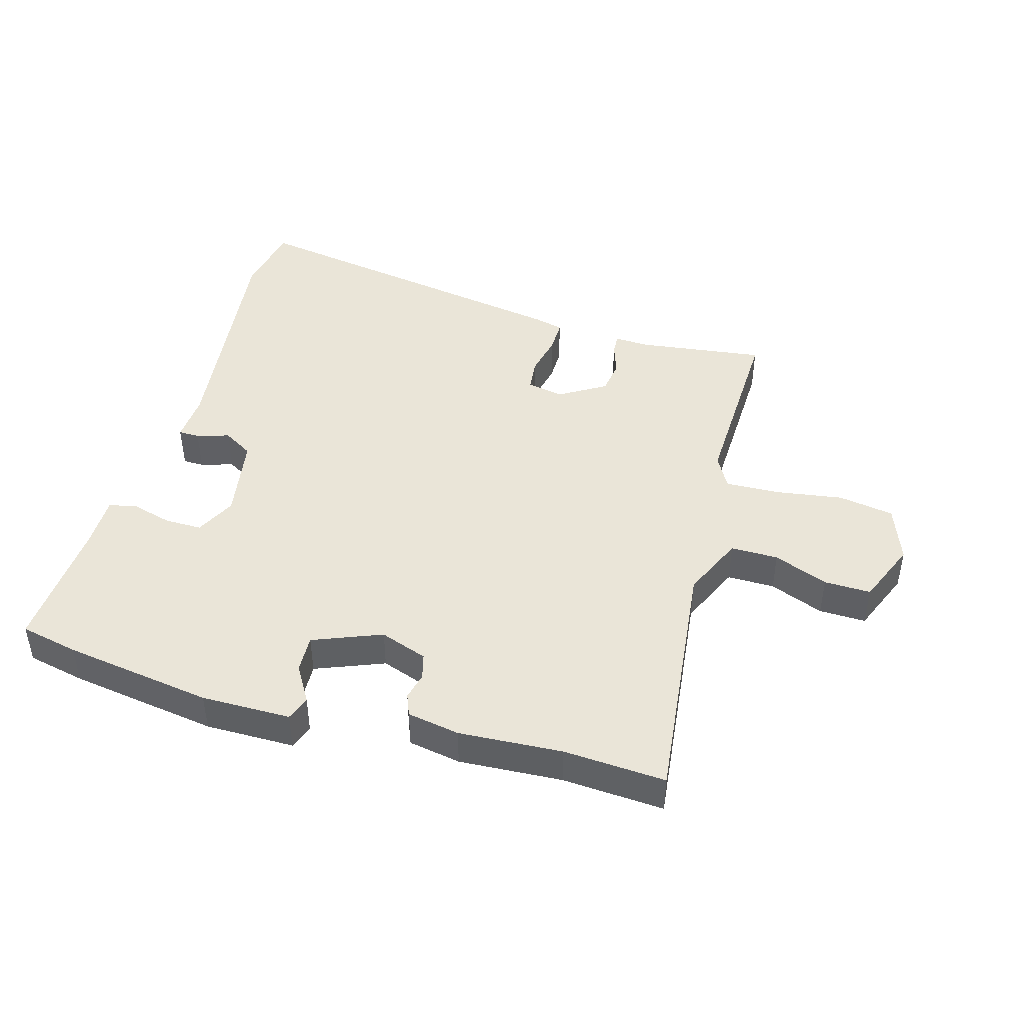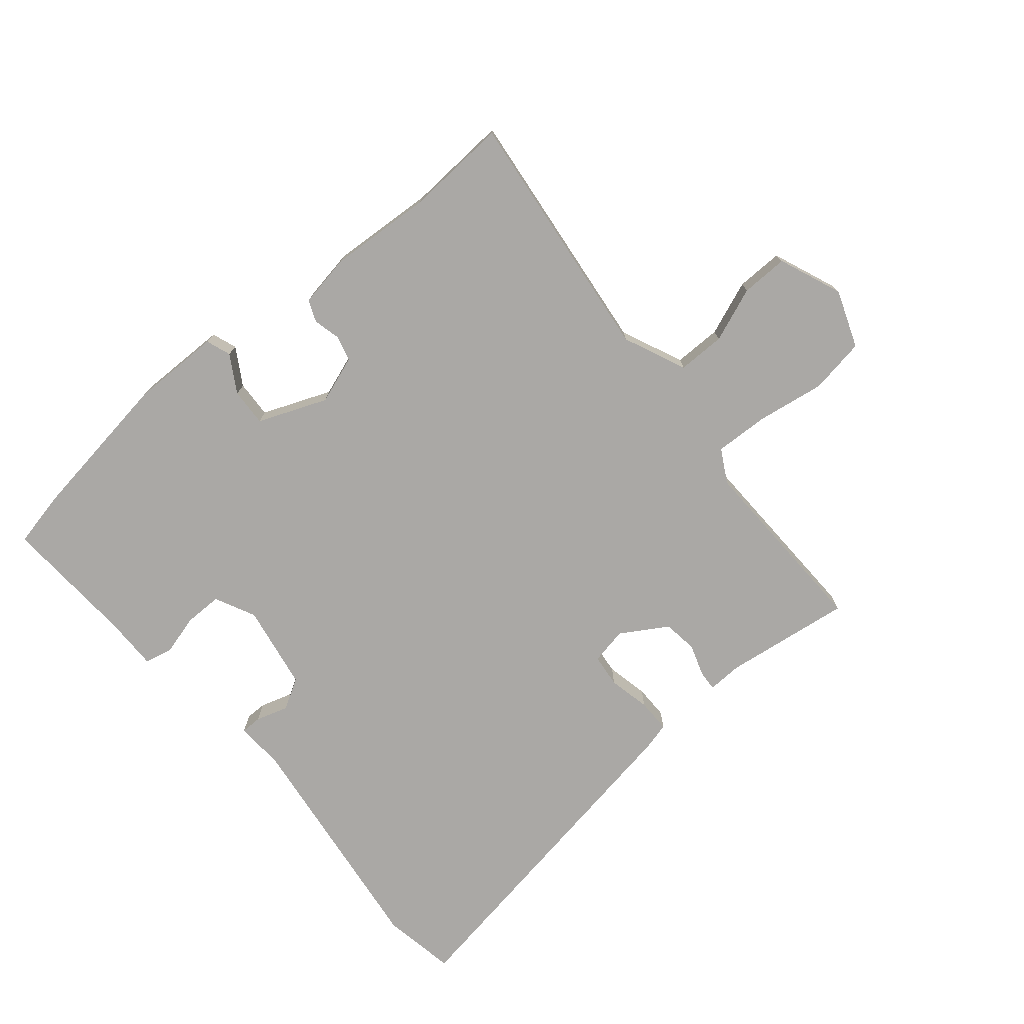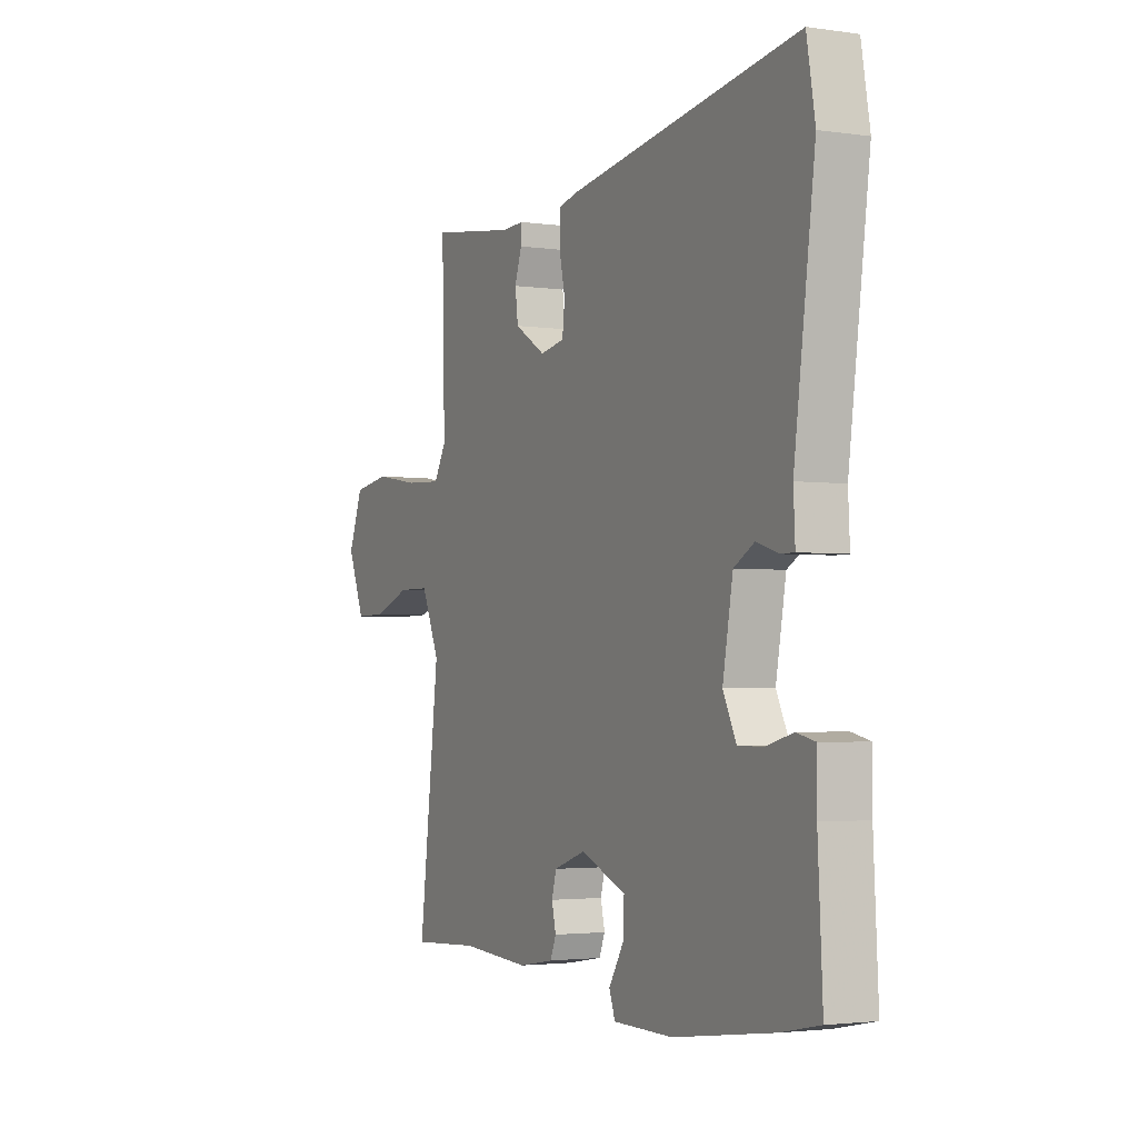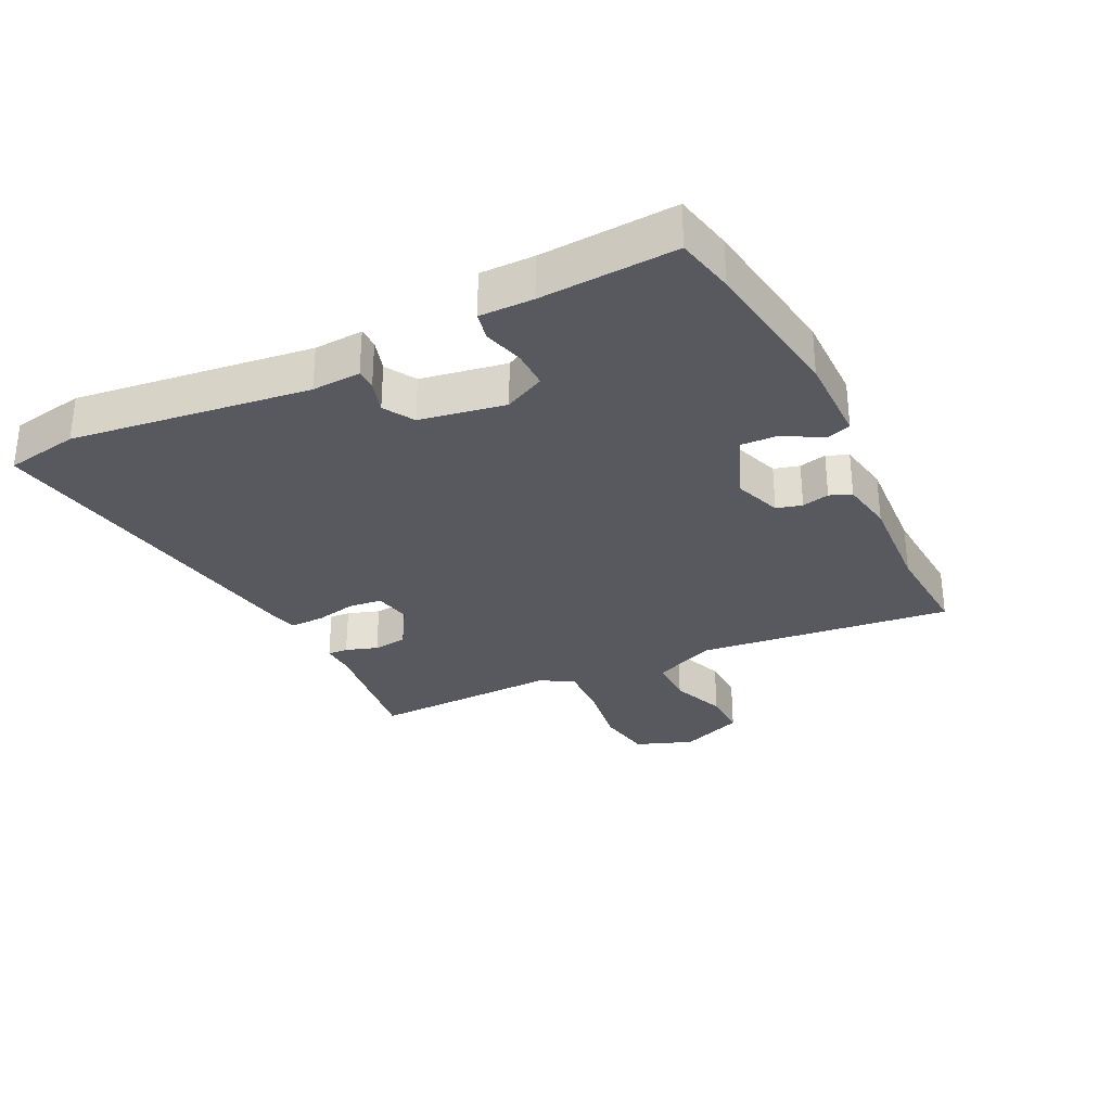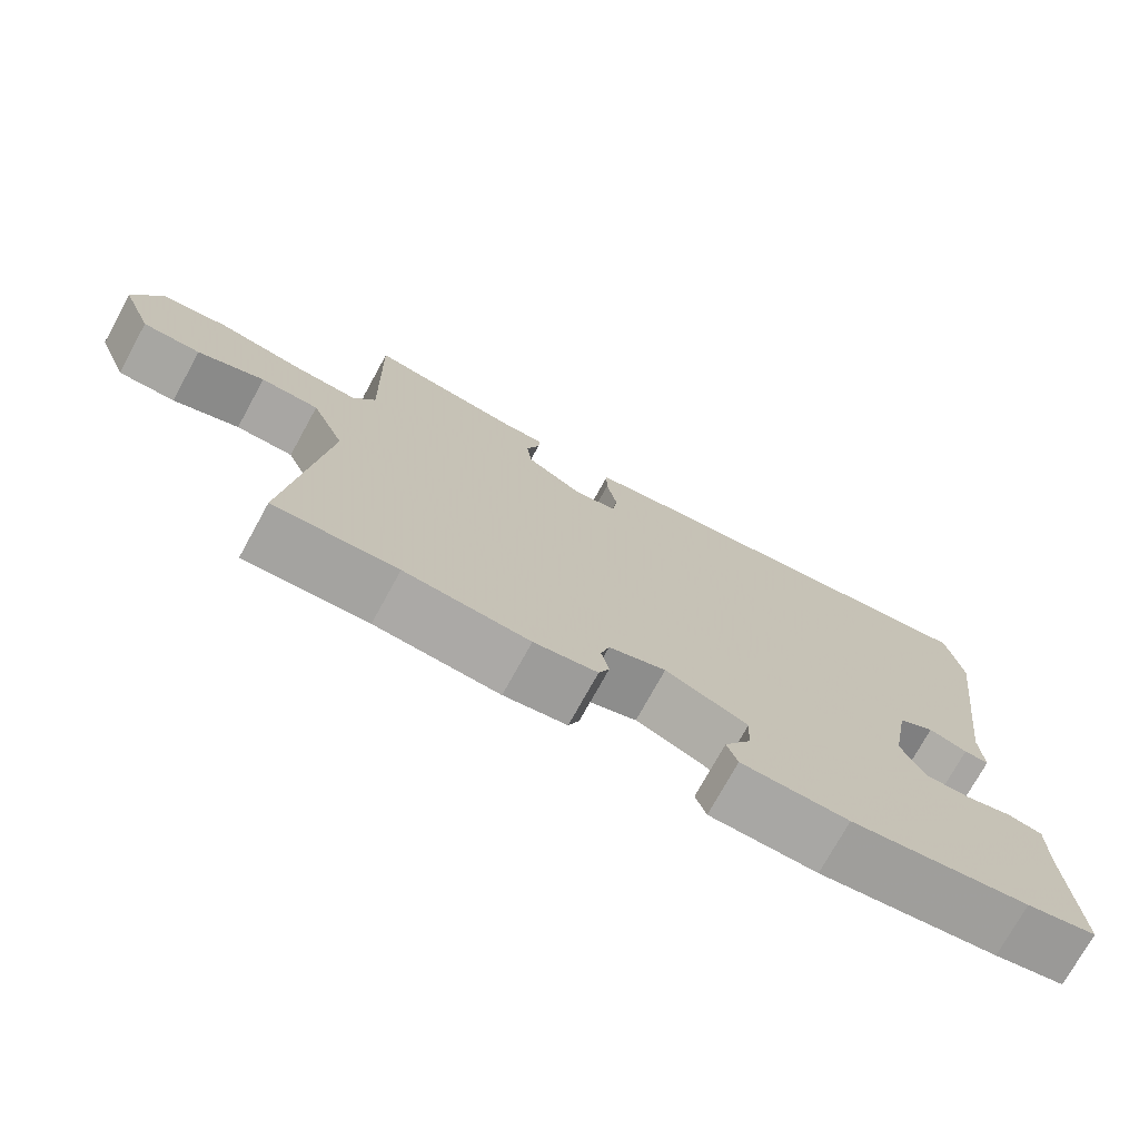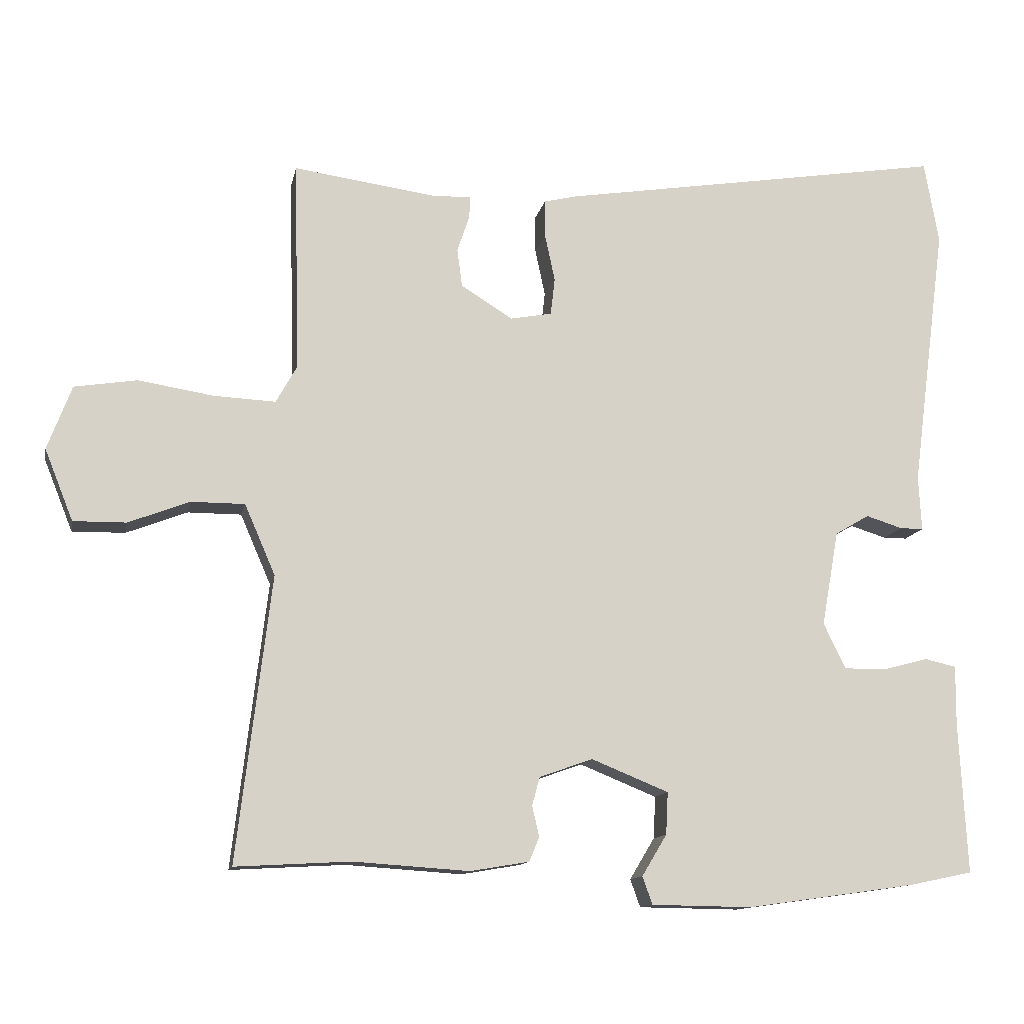
<metadata>
{"format":"obj","ext":"obj","renderer":"f3d","projection":"perspective","resolution":1024,"background":"white","views":[{"elev":44.8,"azim":-163.6,"up":"+Y"},{"elev":-75.2,"azim":-139.8,"up":"+Y"},{"elev":-2.6,"azim":63.1,"up":"+Z"},{"elev":-30.3,"azim":116.5,"up":"+Y"},{"elev":-74.3,"azim":-28.8,"up":"+Z"},{"elev":-12.4,"azim":-11.1,"up":"+Z"}]}
</metadata>
<code>
v -0.373 0.07 -0.493
v -0.534 0.07 -0.502
v -0.486 0.07 -0.102
v -0.529 0.07 -0.003
v -0.604 0.07 -0.003
v -0.69 0.07 -0.036
v -0.764 0.07 -0.037
v -0.804 0.07 0.063
v -0.77 0.07 0.153
v -0.682 0.07 0.167
v -0.576 0.07 0.15
v -0.49 0.07 0.146
v -0.461 0.07 0.198
v -0.468 0.07 0.495
v -0.267 0.07 0.467
v -0.213 0.07 0.469
v -0.215 0.07 0.437
v -0.232 0.07 0.387
v -0.225 0.07 0.333
v -0.152 0.07 0.288
v -0.094 0.07 0.299
v -0.088 0.07 0.351
v -0.102 0.07 0.417
v -0.102 0.07 0.47
v -0.057 0.07 0.481
v 0.488 0.07 0.568
v 0.508 0.07 0.452
v 0.459 0.07 0.079
v 0.463 0.07 0.002
v 0.43 0.07 0.002
v 0.379 0.07 0.018
v 0.331 0.07 -0.01
v 0.307 0.07 -0.144
v 0.338 0.07 -0.208
v 0.397 0.07 -0.208
v 0.461 0.07 -0.191
v 0.505 0.07 -0.201
v 0.504 0.07 -0.285
v 0.515 0.07 -0.497
v 0.423 0.07 -0.516
v 0.188 0.07 -0.549
v 0.047 0.07 -0.547
v 0.033 0.07 -0.508
v 0.068 0.07 -0.45
v 0.071 0.07 -0.391
v -0.037 0.07 -0.347
v -0.112 0.07 -0.373
v -0.123 0.07 -0.413
v -0.113 0.07 -0.456
v -0.127 0.07 -0.49
v -0.21 0.07 -0.504
v -0.373 0 -0.493
v -0.534 0 -0.502
v -0.486 0 -0.102
v -0.529 0 -0.003
v -0.604 0 -0.003
v -0.69 0 -0.036
v -0.764 0 -0.037
v -0.804 0 0.063
v -0.77 0 0.153
v -0.682 0 0.167
v -0.576 0 0.15
v -0.49 0 0.146
v -0.461 0 0.198
v -0.468 0 0.495
v -0.267 0 0.467
v -0.213 0 0.469
v -0.215 0 0.437
v -0.232 0 0.387
v -0.225 0 0.333
v -0.152 0 0.288
v -0.094 0 0.299
v -0.088 0 0.351
v -0.102 0 0.417
v -0.102 0 0.47
v -0.057 0 0.481
v 0.488 0 0.568
v 0.508 0 0.452
v 0.459 0 0.079
v 0.463 0 0.002
v 0.43 0 0.002
v 0.379 0 0.018
v 0.331 0 -0.01
v 0.307 0 -0.144
v 0.338 0 -0.208
v 0.397 0 -0.208
v 0.461 0 -0.191
v 0.505 0 -0.201
v 0.504 0 -0.285
v 0.515 0 -0.497
v 0.423 0 -0.516
v 0.188 0 -0.549
v 0.047 0 -0.547
v 0.033 0 -0.508
v 0.068 0 -0.45
v 0.071 0 -0.391
v -0.037 0 -0.347
v -0.112 0 -0.373
v -0.123 0 -0.413
v -0.113 0 -0.456
v -0.127 0 -0.49
v -0.21 0 -0.504
f 50 51 1
f 49 50 1
f 48 49 1
f 1 2 3
f 48 1 3
f 47 48 3
f 46 47 3 4
f 45 46 4
f 42 43 44
f 41 42 44
f 40 41 44
f 39 40 44
f 38 39 44
f 38 44 45
f 37 38 45
f 36 37 45
f 35 36 45
f 34 35 45
f 33 34 45 4
f 28 29 30 31
f 28 31 32
f 27 28 32
f 26 27 32
f 25 26 32
f 24 25 32
f 23 24 32
f 22 23 32
f 21 22 32 33
f 15 16 17 18
f 15 18 19
f 14 15 19
f 13 14 19
f 12 13 19 20
f 9 10 11
f 8 9 11
f 7 8 11
f 6 7 11
f 5 6 11
f 4 5 11 12
f 20 21 33
f 12 20 33
f 4 12 33
f 52 102 101
f 52 101 100
f 52 100 99
f 54 53 52
f 54 52 99
f 54 99 98
f 55 54 98 97
f 55 97 96
f 95 94 93
f 95 93 92
f 95 92 91
f 95 91 90
f 95 90 89
f 96 95 89
f 96 89 88
f 96 88 87
f 96 87 86
f 96 86 85
f 55 96 85 84
f 82 81 80 79
f 83 82 79
f 83 79 78
f 83 78 77
f 83 77 76
f 83 76 75
f 83 75 74
f 83 74 73
f 84 83 73 72
f 69 68 67 66
f 70 69 66
f 70 66 65
f 70 65 64
f 71 70 64 63
f 62 61 60
f 62 60 59
f 62 59 58
f 62 58 57
f 62 57 56
f 63 62 56 55
f 84 72 71
f 84 71 63
f 84 63 55
f 1 52 53 2
f 2 53 54 3
f 3 54 55 4
f 4 55 56 5
f 5 56 57 6
f 6 57 58 7
f 7 58 59 8
f 8 59 60 9
f 9 60 61 10
f 10 61 62 11
f 11 62 63 12
f 12 63 64 13
f 13 64 65 14
f 14 65 66 15
f 15 66 67 16
f 16 67 68 17
f 17 68 69 18
f 18 69 70 19
f 19 70 71 20
f 20 71 72 21
f 21 72 73 22
f 22 73 74 23
f 23 74 75 24
f 24 75 76 25
f 25 76 77 26
f 26 77 78 27
f 27 78 79 28
f 28 79 80 29
f 29 80 81 30
f 30 81 82 31
f 31 82 83 32
f 32 83 84 33
f 33 84 85 34
f 34 85 86 35
f 35 86 87 36
f 36 87 88 37
f 37 88 89 38
f 38 89 90 39
f 39 90 91 40
f 40 91 92 41
f 41 92 93 42
f 42 93 94 43
f 43 94 95 44
f 44 95 96 45
f 45 96 97 46
f 46 97 98 47
f 47 98 99 48
f 48 99 100 49
f 49 100 101 50
f 50 101 102 51
f 51 102 52 1

</code>
